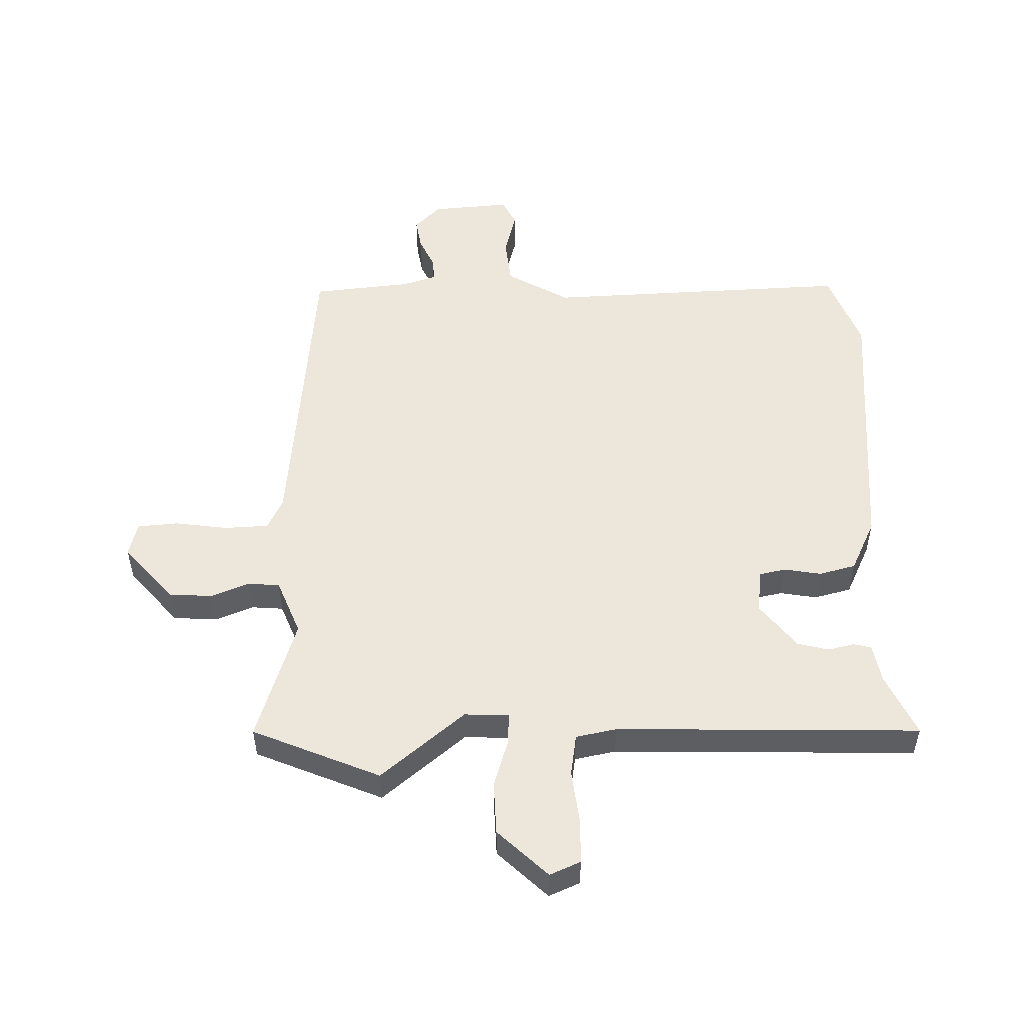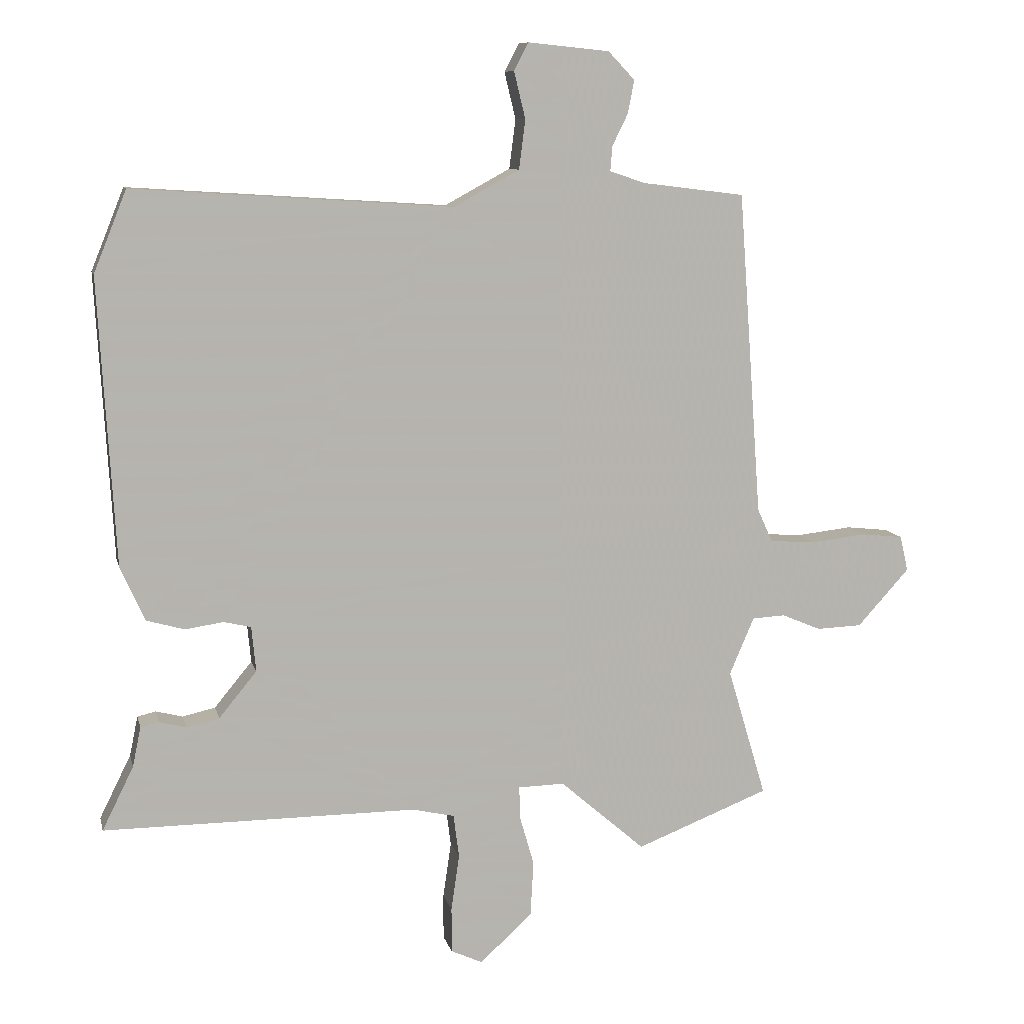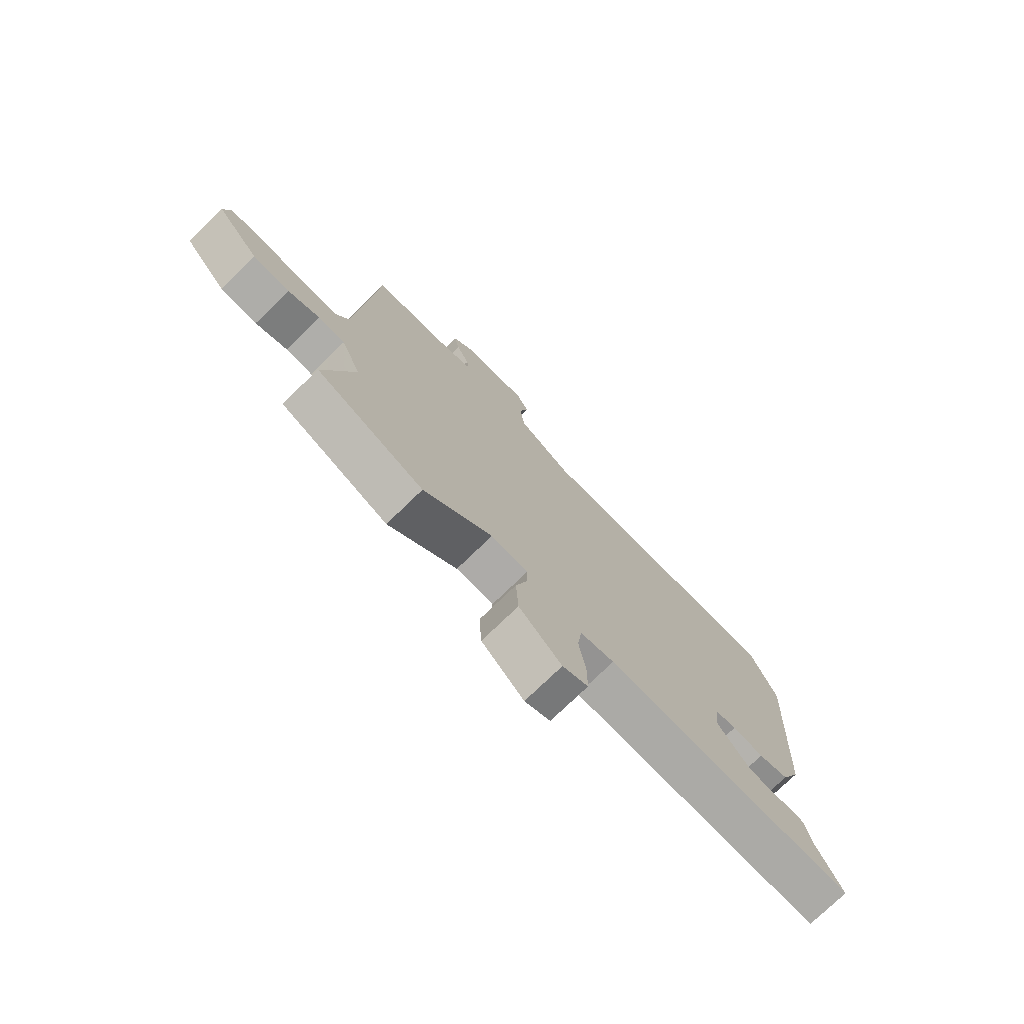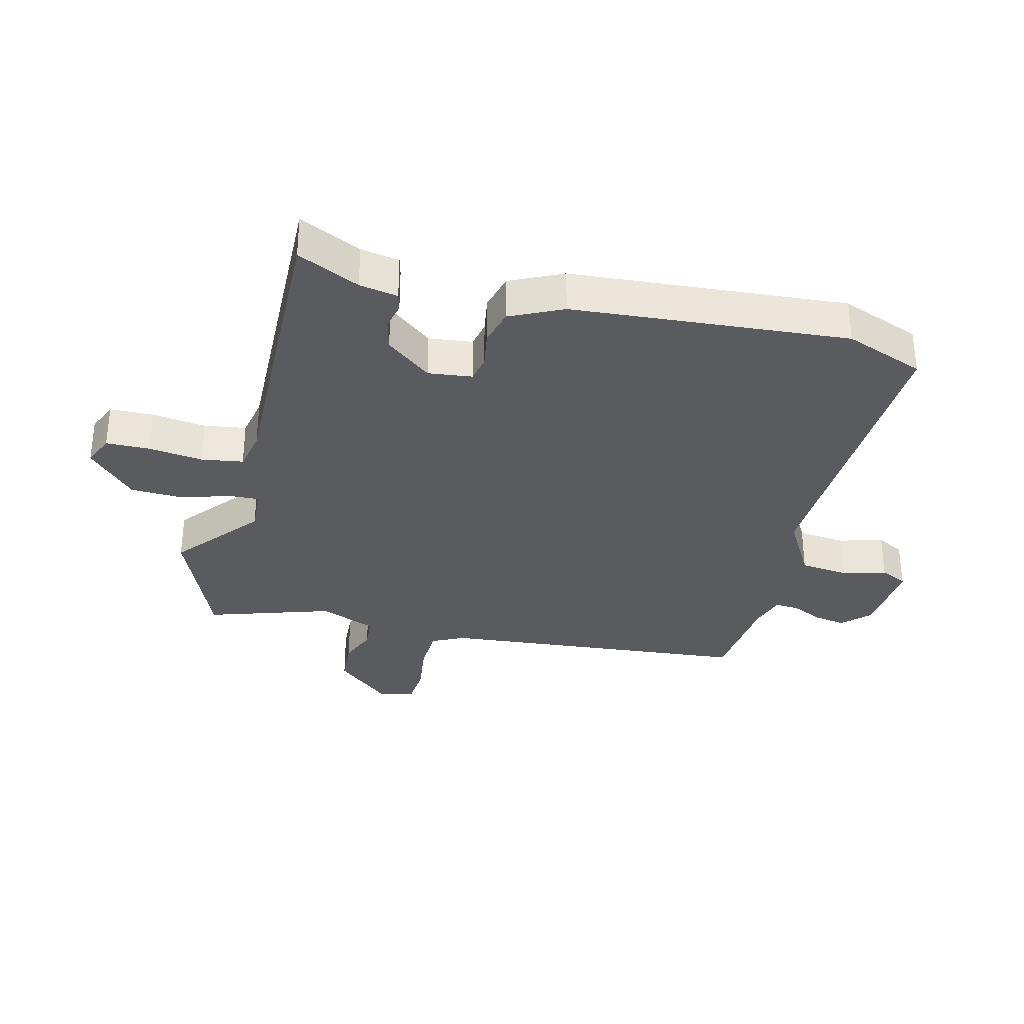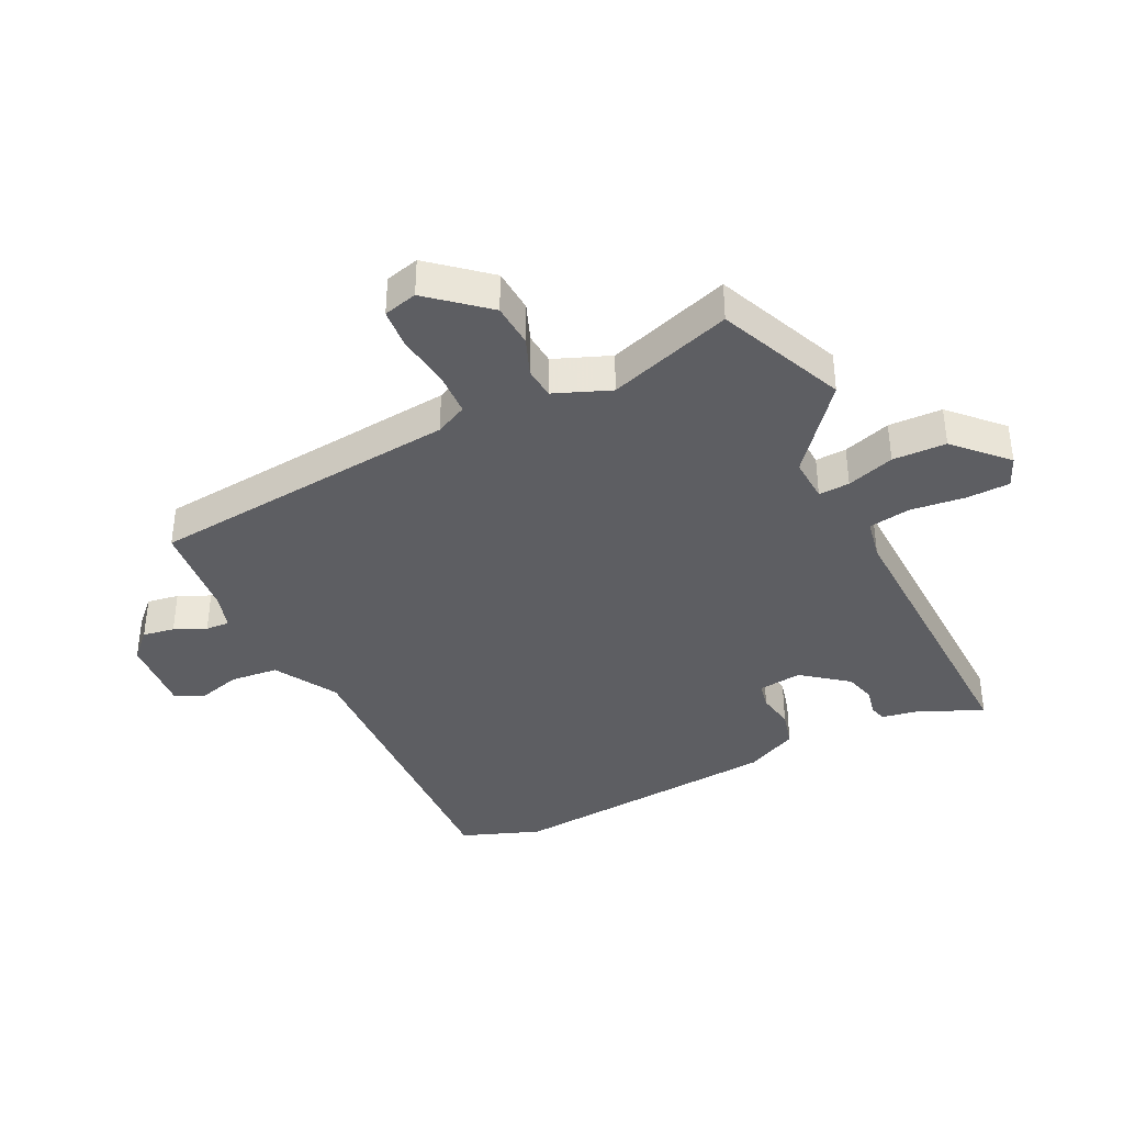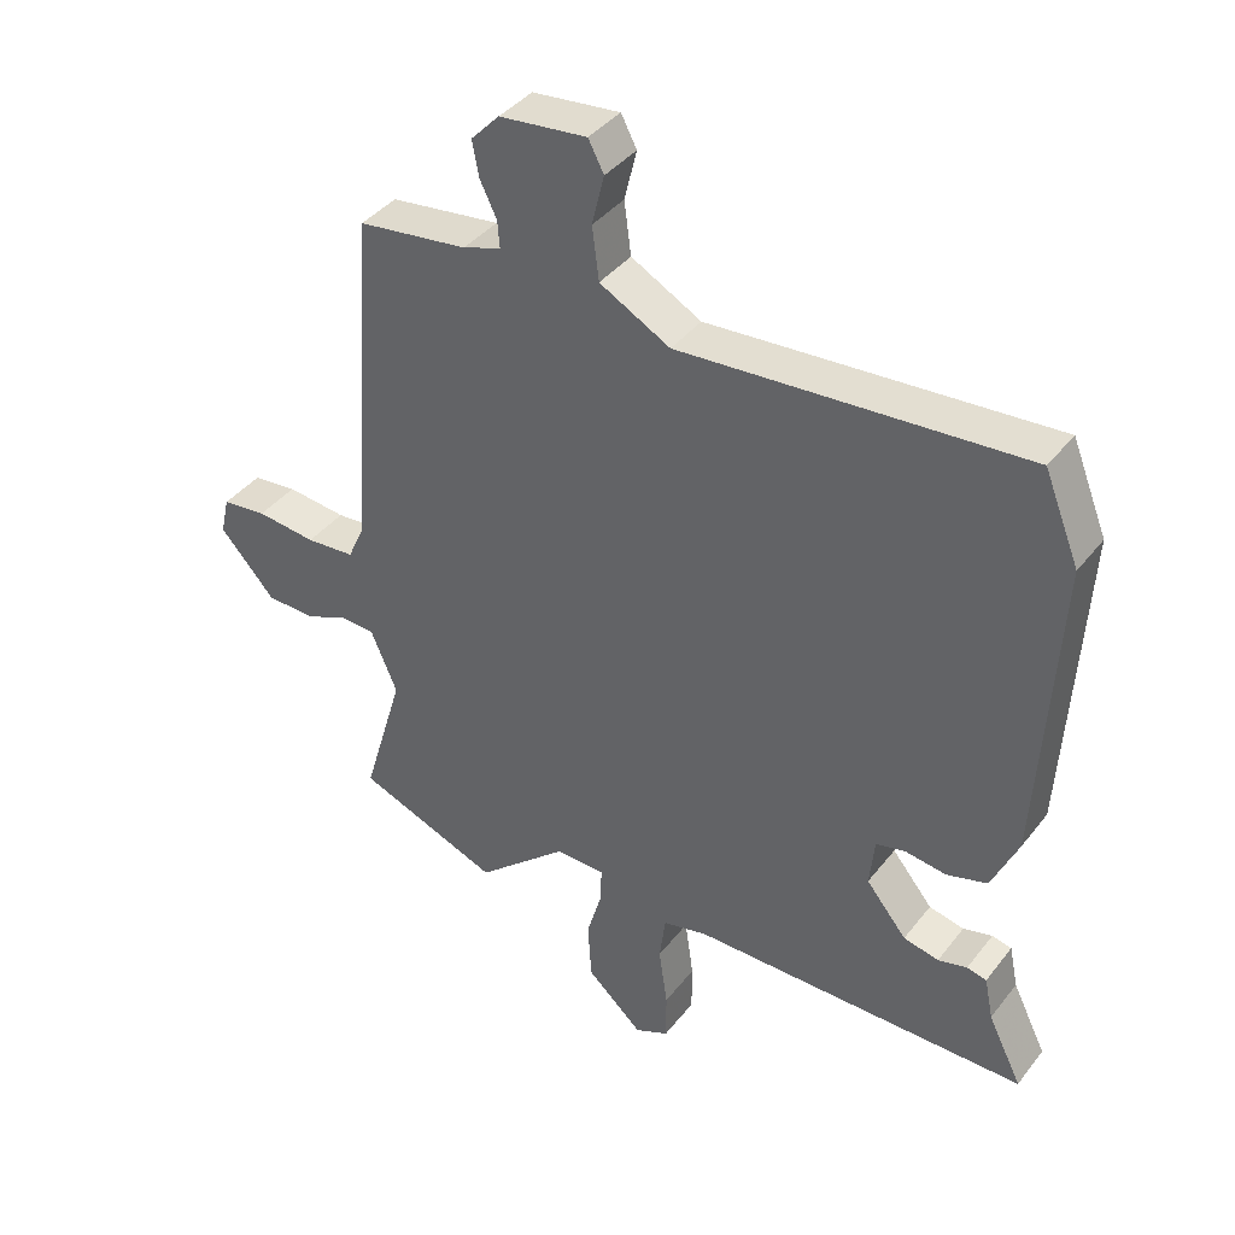
<metadata>
{"format":"obj","ext":"obj","renderer":"f3d","projection":"perspective","resolution":1024,"background":"white","views":[{"elev":52.2,"azim":-179.9,"up":"+Y"},{"elev":9.5,"azim":-12.6,"up":"+Z"},{"elev":-75.6,"azim":134.1,"up":"+Z"},{"elev":-32.8,"azim":-102.8,"up":"+Y"},{"elev":-38.5,"azim":117.6,"up":"+Y"},{"elev":39.5,"azim":-146.2,"up":"+Z"}]}
</metadata>
<code>
v -0.554 0.07 -0.481
v -0.504 0.07 -0.38
v -0.491 0.07 -0.317
v -0.462 0.07 -0.31
v -0.419 0.07 -0.321
v -0.367 0.07 -0.309
v -0.307 0.07 -0.236
v -0.314 0.07 -0.164
v -0.357 0.07 -0.154
v -0.418 0.07 -0.163
v -0.478 0.07 -0.146
v -0.517 0.07 -0.059
v -0.543 0.07 0.394
v -0.491 0.07 0.523
v 0.015 0.07 0.491
v 0.119 0.07 0.548
v 0.129 0.07 0.626
v 0.111 0.07 0.7
v 0.134 0.07 0.744
v 0.263 0.07 0.731
v 0.305 0.07 0.687
v 0.295 0.07 0.635
v 0.27 0.07 0.584
v 0.267 0.07 0.545
v 0.323 0.07 0.526
v 0.485 0.07 0.506
v 0.522 0.07 -0.007
v 0.546 0.07 -0.06
v 0.618 0.07 -0.065
v 0.706 0.07 -0.055
v 0.772 0.07 -0.062
v 0.785 0.07 -0.118
v 0.703 0.07 -0.209
v 0.631 0.07 -0.212
v 0.569 0.07 -0.186
v 0.517 0.07 -0.189
v 0.478 0.07 -0.28
v 0.539 0.07 -0.485
v 0.328 0.07 -0.568
v 0.193 0.07 -0.451
v 0.12 0.07 -0.453
v 0.121 0.07 -0.504
v 0.144 0.07 -0.583
v 0.139 0.07 -0.671
v 0.056 0.07 -0.747
v 0.006 0.07 -0.724
v 0.006 0.07 -0.652
v 0.019 0.07 -0.563
v 0.01 0.07 -0.494
v -0.057 0.07 -0.479
v -0.554 0 -0.481
v -0.504 0 -0.38
v -0.491 0 -0.317
v -0.462 0 -0.31
v -0.419 0 -0.321
v -0.367 0 -0.309
v -0.307 0 -0.236
v -0.314 0 -0.164
v -0.357 0 -0.154
v -0.418 0 -0.163
v -0.478 0 -0.146
v -0.517 0 -0.059
v -0.543 0 0.394
v -0.491 0 0.523
v 0.015 0 0.491
v 0.119 0 0.548
v 0.129 0 0.626
v 0.111 0 0.7
v 0.134 0 0.744
v 0.263 0 0.731
v 0.305 0 0.687
v 0.295 0 0.635
v 0.27 0 0.584
v 0.267 0 0.545
v 0.323 0 0.526
v 0.485 0 0.506
v 0.522 0 -0.007
v 0.546 0 -0.06
v 0.618 0 -0.065
v 0.706 0 -0.055
v 0.772 0 -0.062
v 0.785 0 -0.118
v 0.703 0 -0.209
v 0.631 0 -0.212
v 0.569 0 -0.186
v 0.517 0 -0.189
v 0.478 0 -0.28
v 0.539 0 -0.485
v 0.328 0 -0.568
v 0.193 0 -0.451
v 0.12 0 -0.453
v 0.121 0 -0.504
v 0.144 0 -0.583
v 0.139 0 -0.671
v 0.056 0 -0.747
v 0.006 0 -0.724
v 0.006 0 -0.652
v 0.019 0 -0.563
v 0.01 0 -0.494
v -0.057 0 -0.479
f 46 47 48
f 45 46 48
f 44 45 48
f 43 44 48
f 42 43 48
f 41 42 48 49
f 37 38 39 40
f 36 37 40 41
f 33 34 35
f 32 33 35
f 31 32 35
f 30 31 35
f 29 30 35
f 28 29 35 36
f 41 49 50
f 36 41 50
f 28 36 50
f 27 28 50
f 21 22 23
f 20 21 23
f 19 20 23
f 18 19 23
f 17 18 23
f 16 17 23 24
f 15 16 24 25
f 13 14 15
f 12 13 15
f 11 12 15
f 10 11 15
f 9 10 15
f 25 26 27
f 15 25 27
f 9 15 27
f 8 9 27
f 2 3 4 5
f 2 5 6
f 1 2 6
f 50 1 6
f 7 8 27 50
f 6 7 50
f 98 97 96
f 98 96 95
f 98 95 94
f 98 94 93
f 98 93 92
f 99 98 92 91
f 90 89 88 87
f 91 90 87 86
f 85 84 83
f 85 83 82
f 85 82 81
f 85 81 80
f 85 80 79
f 86 85 79 78
f 100 99 91
f 100 91 86
f 100 86 78
f 100 78 77
f 73 72 71
f 73 71 70
f 73 70 69
f 73 69 68
f 73 68 67
f 74 73 67 66
f 75 74 66 65
f 65 64 63
f 65 63 62
f 65 62 61
f 65 61 60
f 65 60 59
f 77 76 75
f 77 75 65
f 77 65 59
f 77 59 58
f 55 54 53 52
f 56 55 52
f 56 52 51
f 56 51 100
f 100 77 58 57
f 100 57 56
f 1 51 52 2
f 2 52 53 3
f 3 53 54 4
f 4 54 55 5
f 5 55 56 6
f 6 56 57 7
f 7 57 58 8
f 8 58 59 9
f 9 59 60 10
f 10 60 61 11
f 11 61 62 12
f 12 62 63 13
f 13 63 64 14
f 14 64 65 15
f 15 65 66 16
f 16 66 67 17
f 17 67 68 18
f 18 68 69 19
f 19 69 70 20
f 20 70 71 21
f 21 71 72 22
f 22 72 73 23
f 23 73 74 24
f 24 74 75 25
f 25 75 76 26
f 26 76 77 27
f 27 77 78 28
f 28 78 79 29
f 29 79 80 30
f 30 80 81 31
f 31 81 82 32
f 32 82 83 33
f 33 83 84 34
f 34 84 85 35
f 35 85 86 36
f 36 86 87 37
f 37 87 88 38
f 38 88 89 39
f 39 89 90 40
f 40 90 91 41
f 41 91 92 42
f 42 92 93 43
f 43 93 94 44
f 44 94 95 45
f 45 95 96 46
f 46 96 97 47
f 47 97 98 48
f 48 98 99 49
f 49 99 100 50
f 50 100 51 1

</code>
